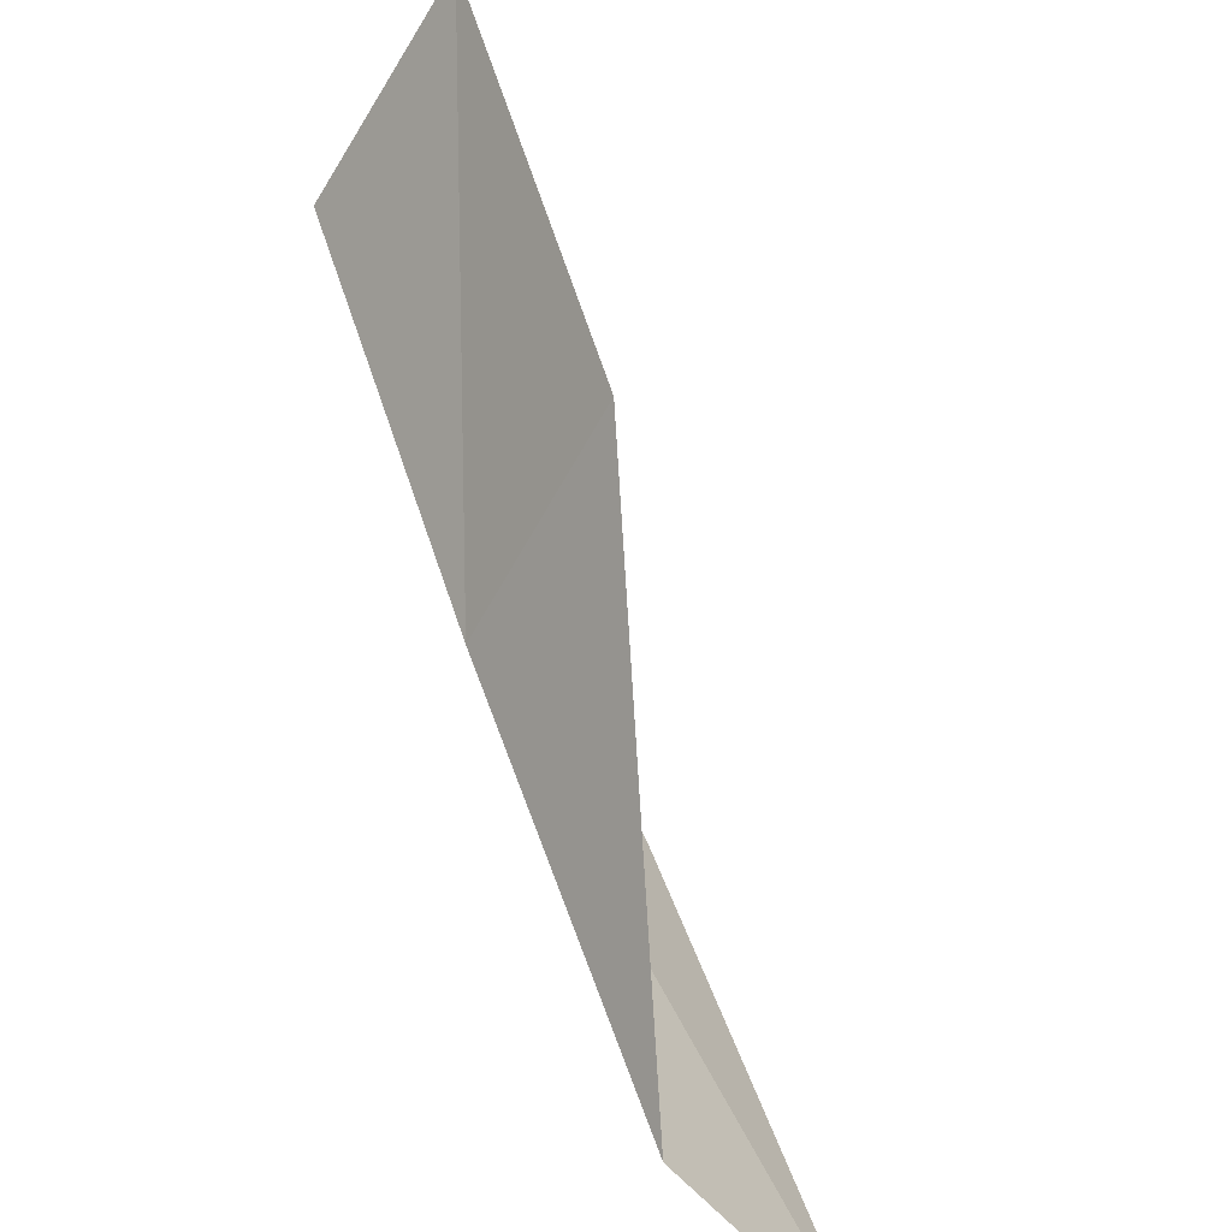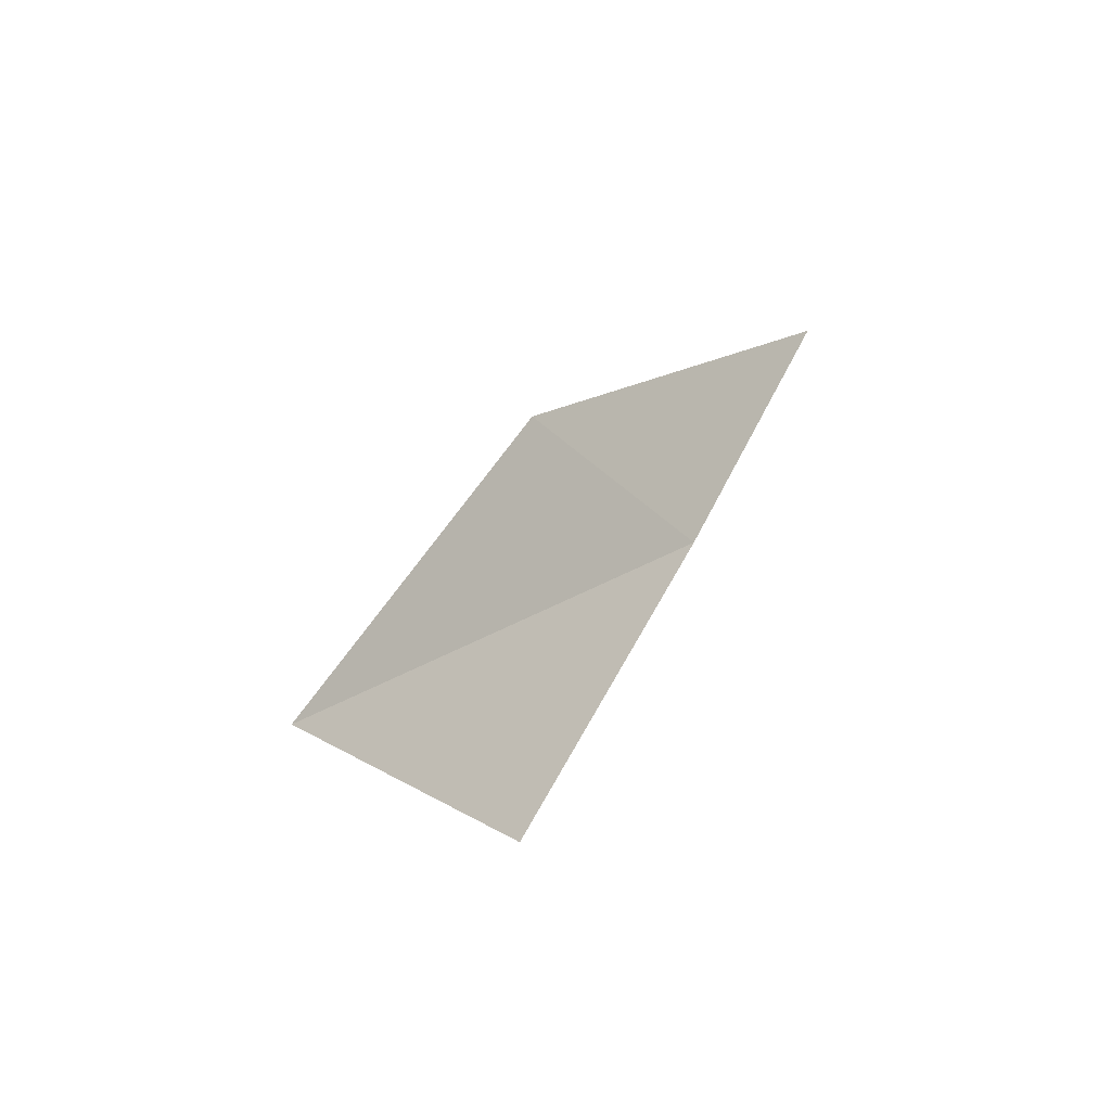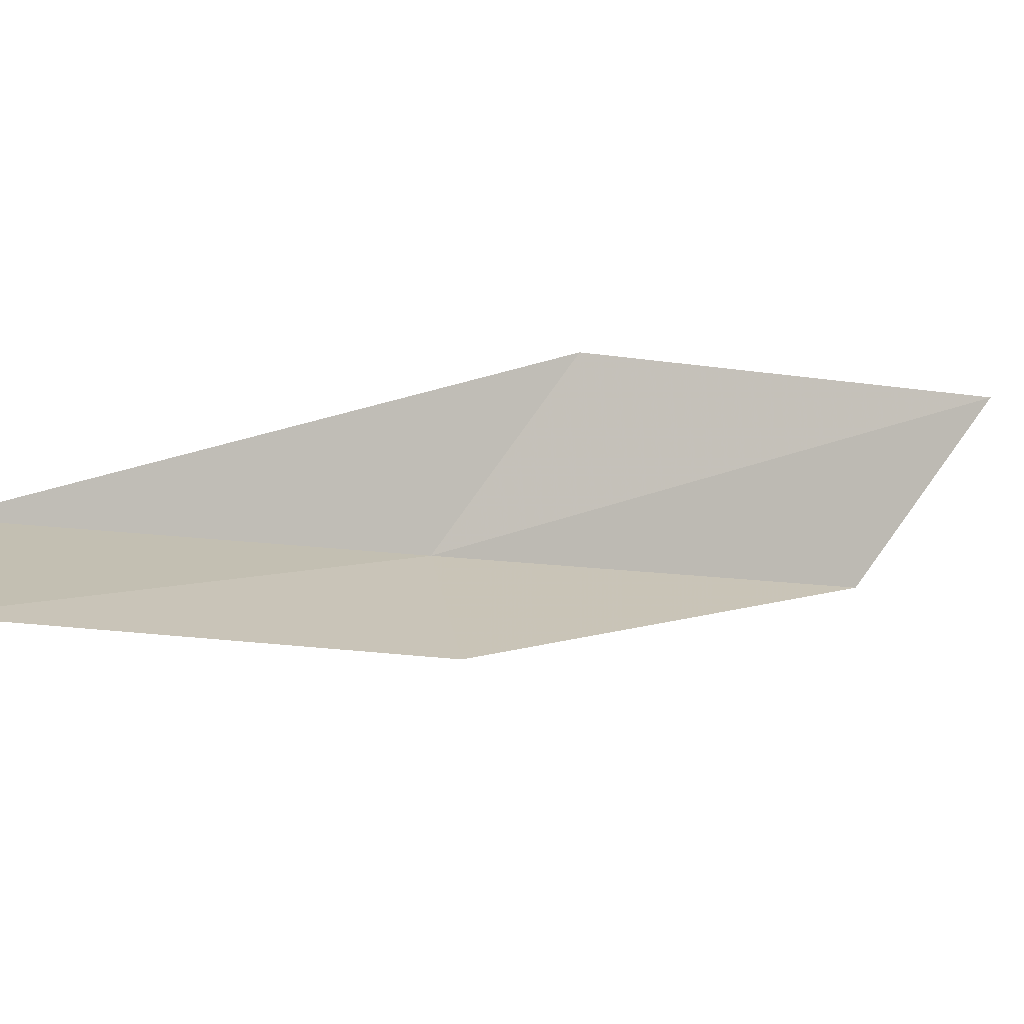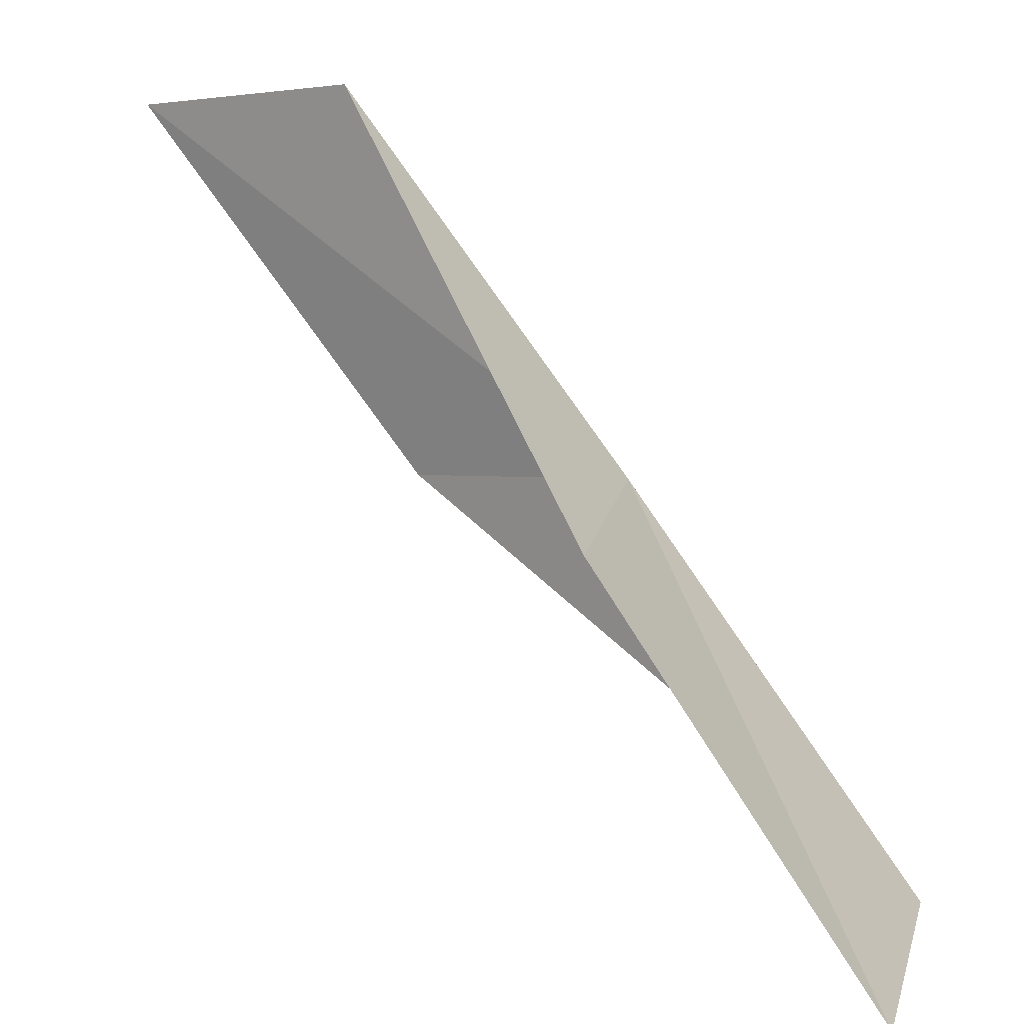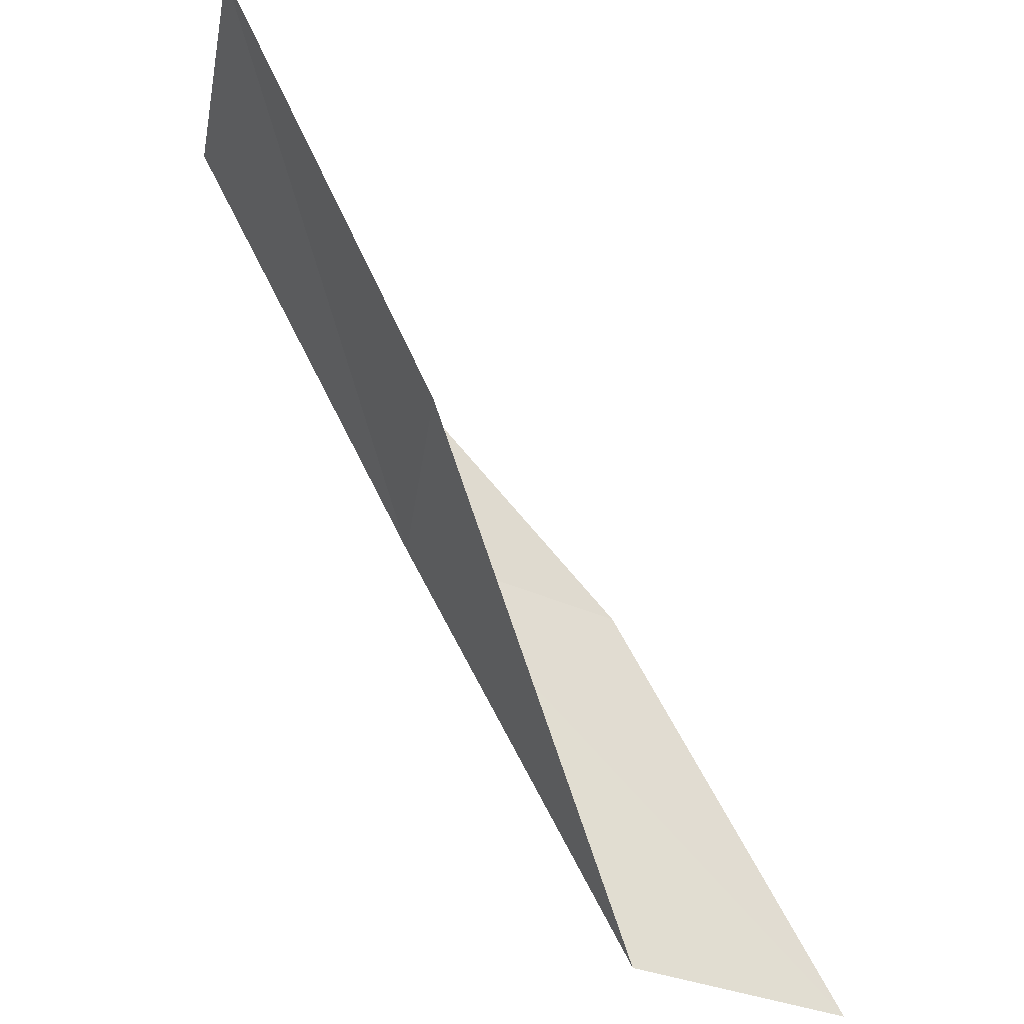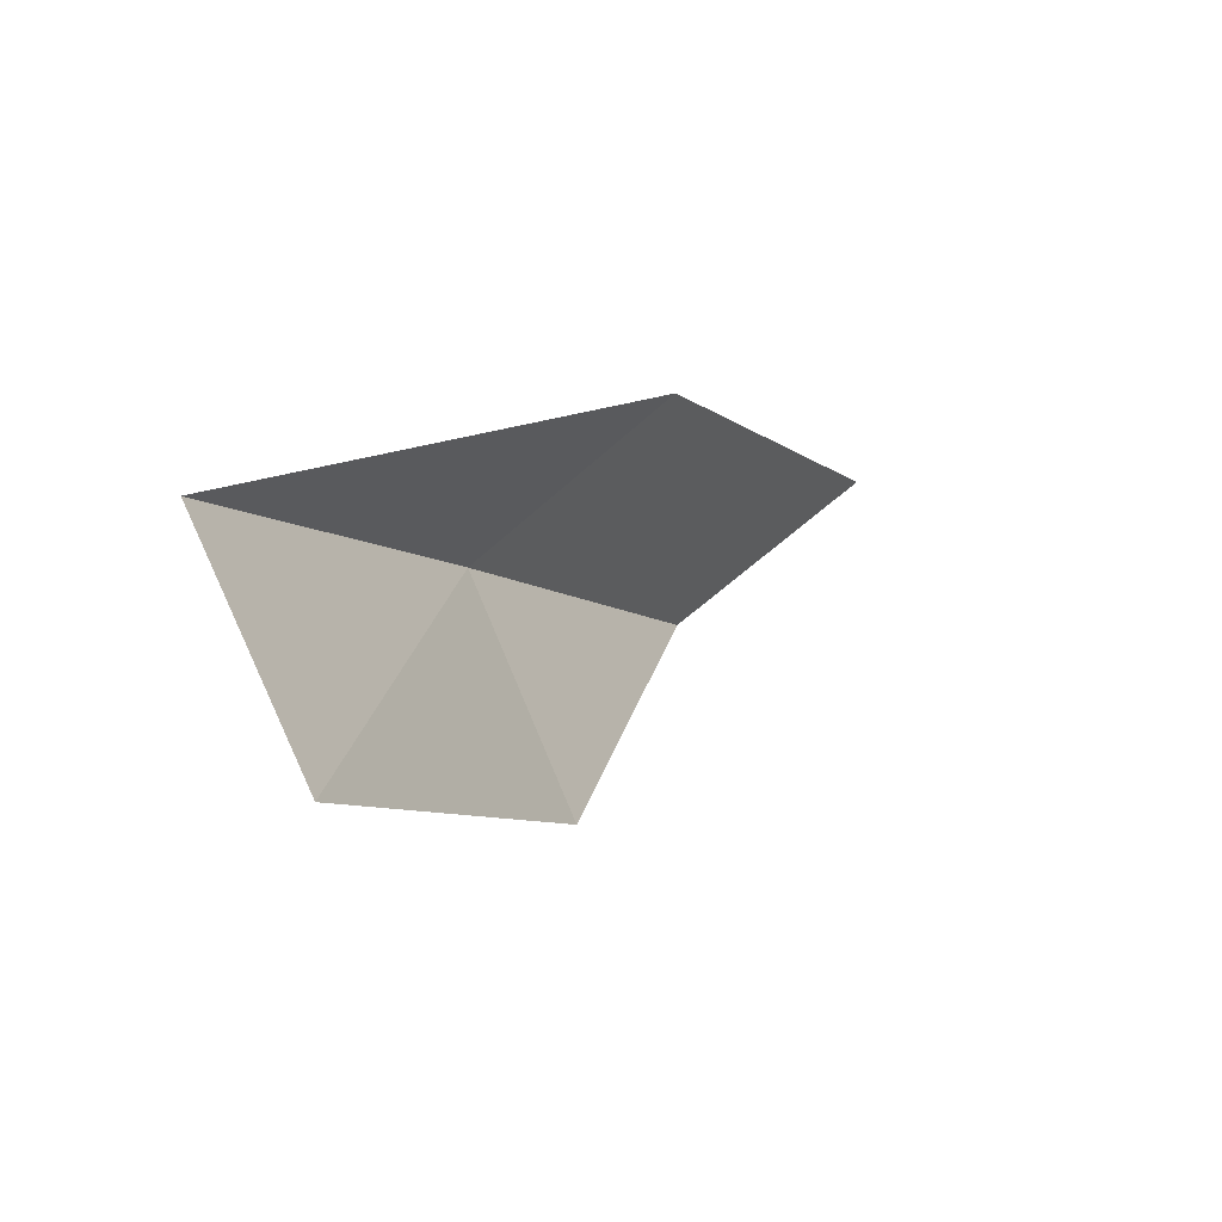
<metadata>
{"format":"obj","ext":"obj","renderer":"f3d","projection":"perspective","resolution":1024,"background":"white","views":[{"elev":-58.3,"azim":-17.2,"up":"+Z"},{"elev":-30.1,"azim":160.8,"up":"+Z"},{"elev":-63.1,"azim":45.6,"up":"+Y"},{"elev":-76.2,"azim":-171.5,"up":"+Y"},{"elev":-33.5,"azim":3.3,"up":"+Z"},{"elev":57.3,"azim":-10.0,"up":"+Z"}]}
</metadata>
<code>
v -15.8 20.65 4
v -13.61 22.15 2
v -14.75 21.41 4
v -14.7 21.45 2
v -15.55 19.33 4
v -16.86 19.79 6
v -16.54 18.49 6
f 1 3 2
f 1 2 4
f 1 4 5
f 1 6 3
f 1 7 6
f 1 5 7

</code>
